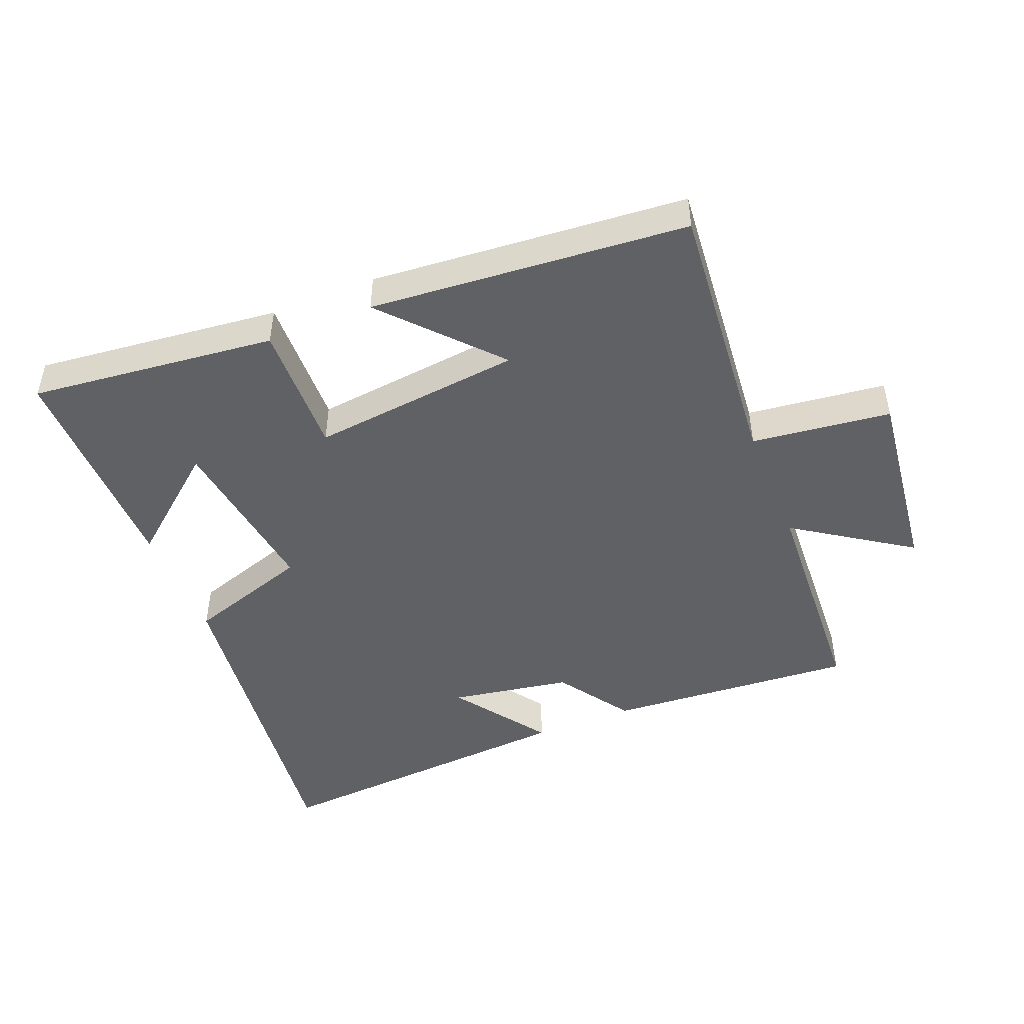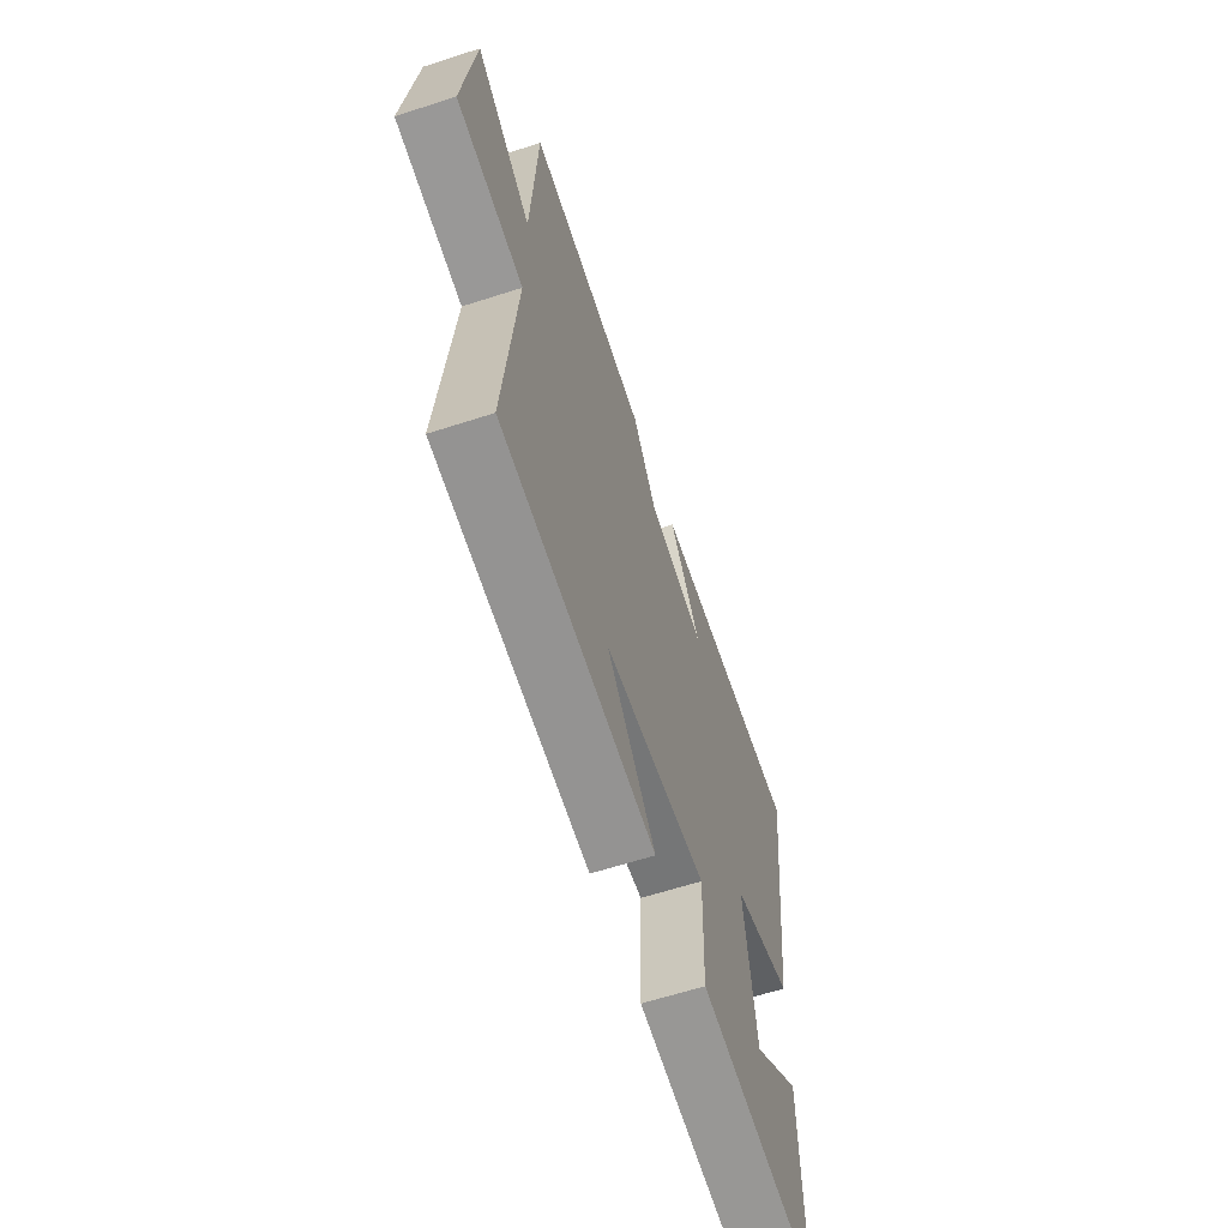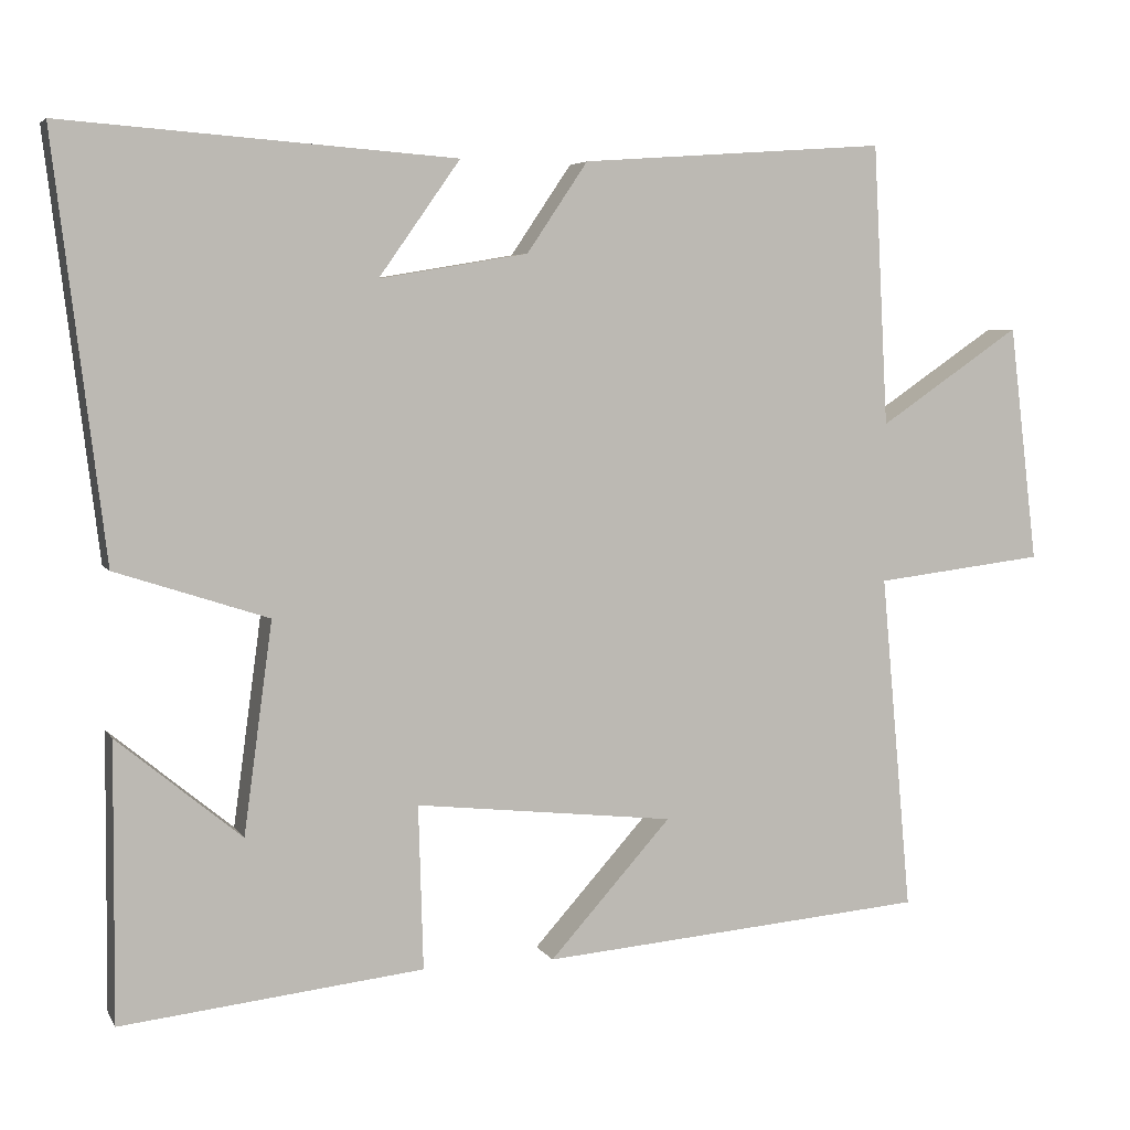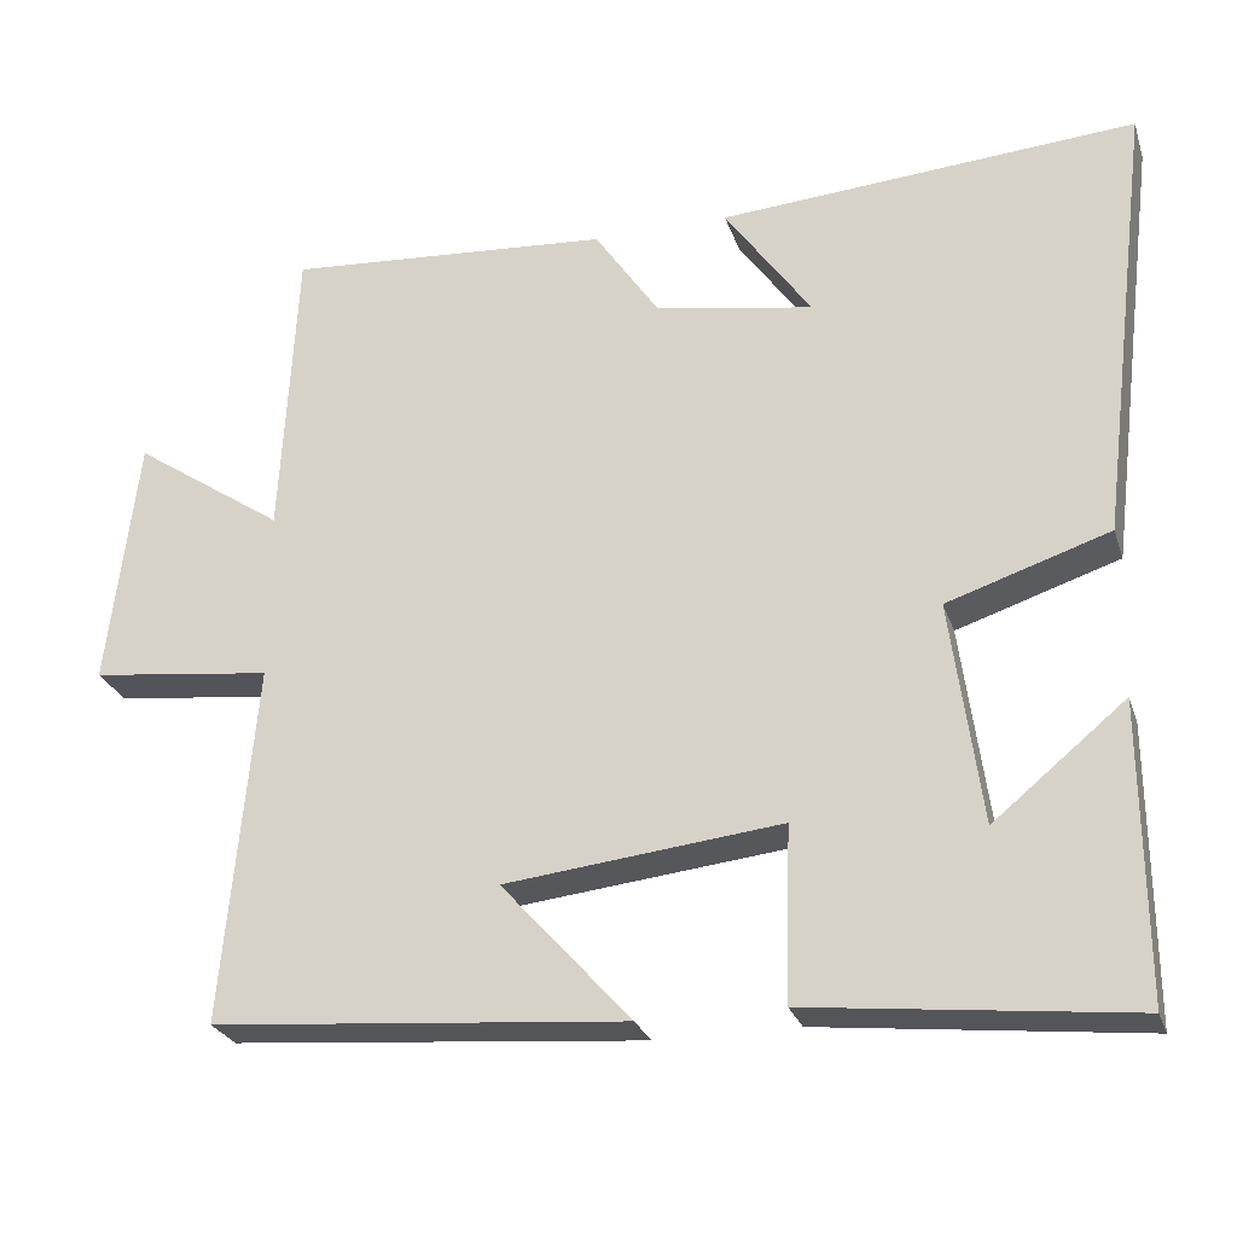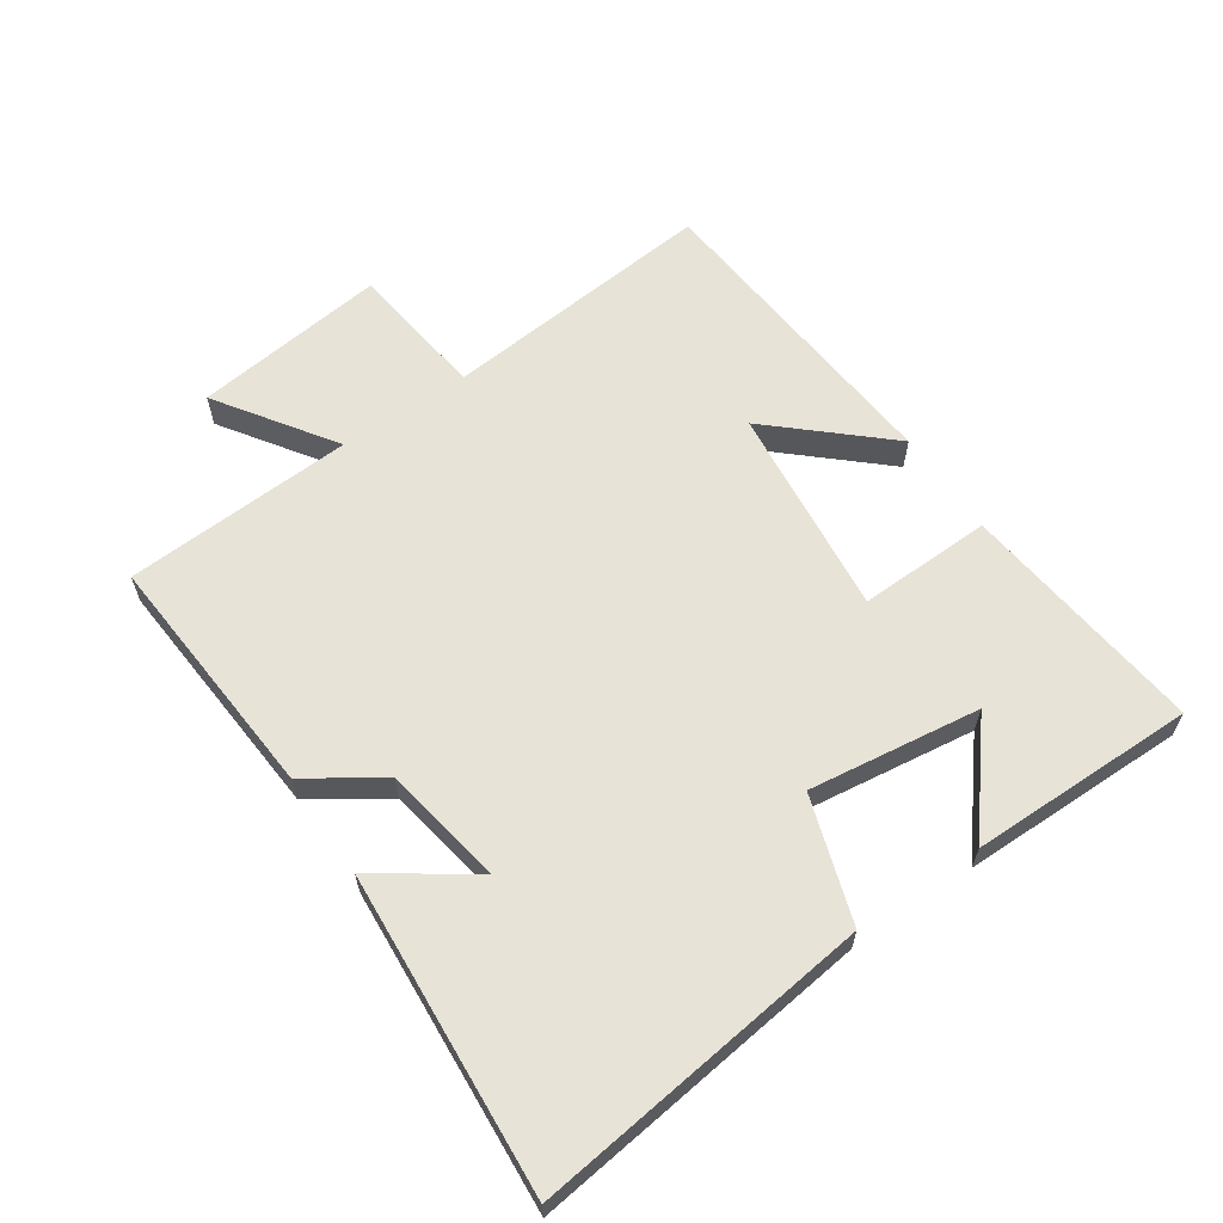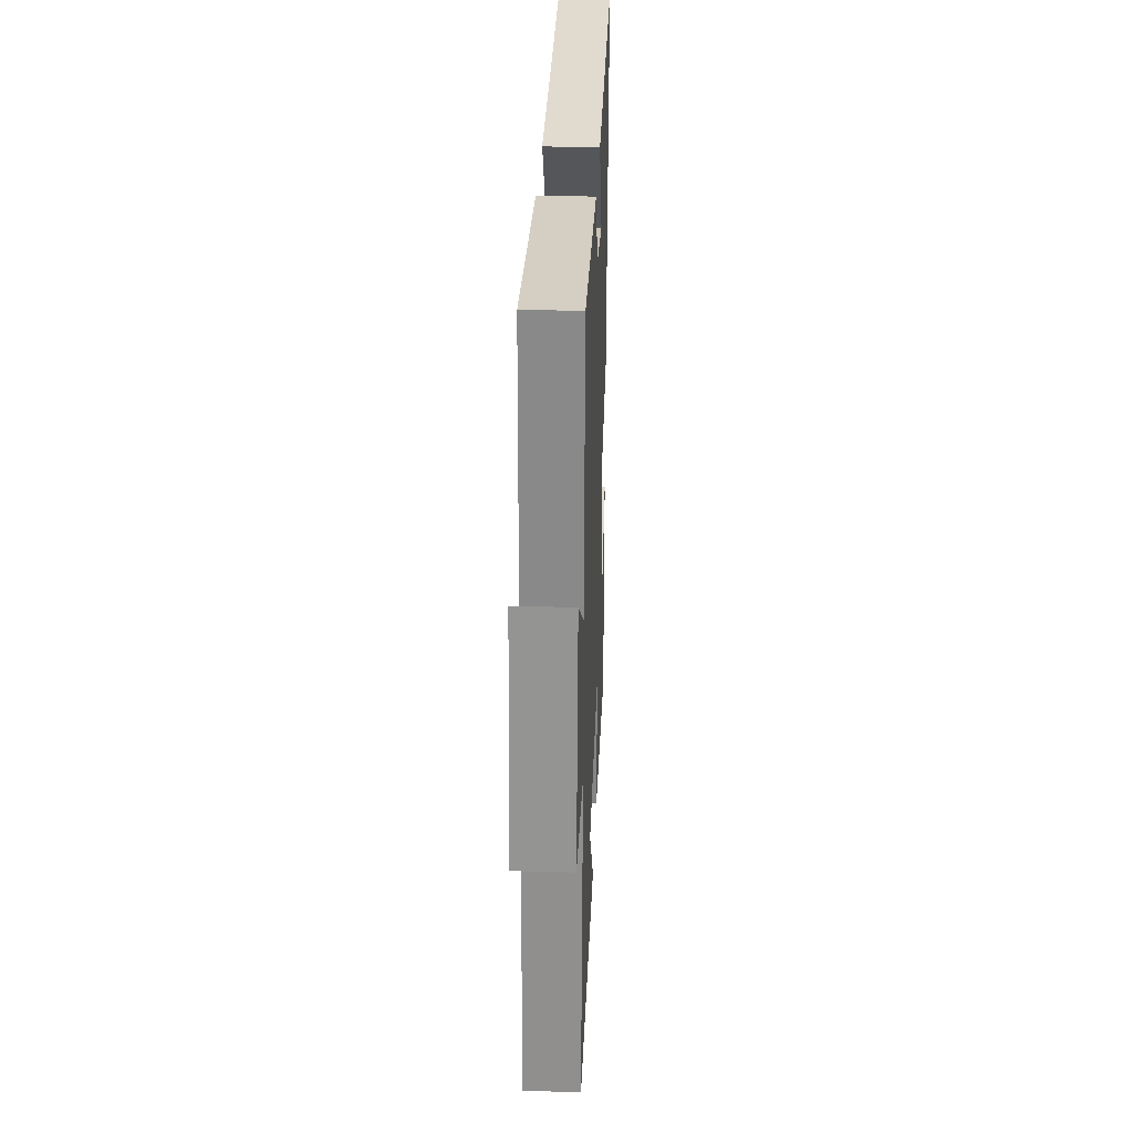
<metadata>
{"format":"obj","ext":"obj","renderer":"f3d","projection":"perspective","resolution":1024,"background":"white","views":[{"elev":-47.1,"azim":-158.0,"up":"+Y"},{"elev":-62.5,"azim":-71.8,"up":"+Z"},{"elev":5.0,"azim":162.5,"up":"+Z"},{"elev":-26.1,"azim":16.5,"up":"+Z"},{"elev":62.1,"azim":55.7,"up":"+Y"},{"elev":29.6,"azim":-87.8,"up":"+Z"}]}
</metadata>
<code>
v -0.481 0.07 0.528
v -0.093 0.07 0.5
v -0.016 0.07 0.386
v 0.172 0.07 0.354
v 0.069 0.07 0.5
v 0.565 0.07 0.536
v 0.5 0.07 0.008
v 0.307 0.07 -0.055
v 0.343 0.07 -0.321
v 0.5 0.07 -0.192
v 0.502 0.07 -0.542
v 0.12 0.07 -0.5
v 0.126 0.07 -0.293
v -0.202 0.07 -0.329
v -0.048 0.07 -0.5
v -0.539 0.07 -0.459
v -0.5 0.07 -0.032
v -0.716 0.07 -0.006
v -0.68 0.07 0.294
v -0.5 0.07 0.172
v -0.481 0 0.528
v -0.093 0 0.5
v -0.016 0 0.386
v 0.172 0 0.354
v 0.069 0 0.5
v 0.565 0 0.536
v 0.5 0 0.008
v 0.307 0 -0.055
v 0.343 0 -0.321
v 0.5 0 -0.192
v 0.502 0 -0.542
v 0.12 0 -0.5
v 0.126 0 -0.293
v -0.202 0 -0.329
v -0.048 0 -0.5
v -0.539 0 -0.459
v -0.5 0 -0.032
v -0.716 0 -0.006
v -0.68 0 0.294
v -0.5 0 0.172
f 17 18 19 20
f 1 2 3
f 20 1 3
f 17 20 3
f 14 15 16 17
f 17 3 4
f 14 17 4
f 13 14 4
f 12 13 4
f 9 10 11
f 9 11 12
f 8 9 12 4
f 4 5 6 7
f 4 7 8
f 40 39 38 37
f 23 22 21
f 23 21 40
f 23 40 37
f 37 36 35 34
f 24 23 37
f 24 37 34
f 24 34 33
f 24 33 32
f 31 30 29
f 32 31 29
f 24 32 29 28
f 27 26 25 24
f 28 27 24
f 1 21 22 2
f 2 22 23 3
f 3 23 24 4
f 4 24 25 5
f 5 25 26 6
f 6 26 27 7
f 7 27 28 8
f 8 28 29 9
f 9 29 30 10
f 10 30 31 11
f 11 31 32 12
f 12 32 33 13
f 13 33 34 14
f 14 34 35 15
f 15 35 36 16
f 16 36 37 17
f 17 37 38 18
f 18 38 39 19
f 19 39 40 20
f 20 40 21 1

</code>
